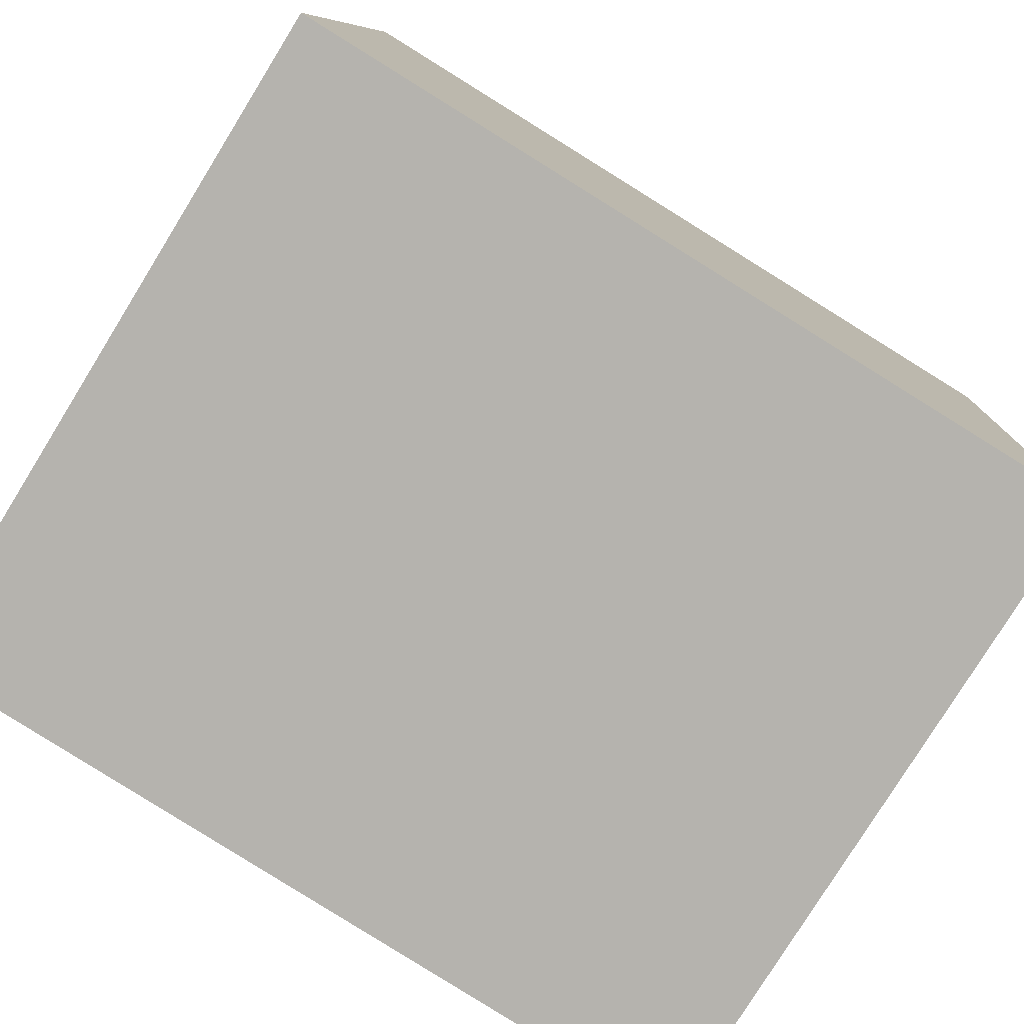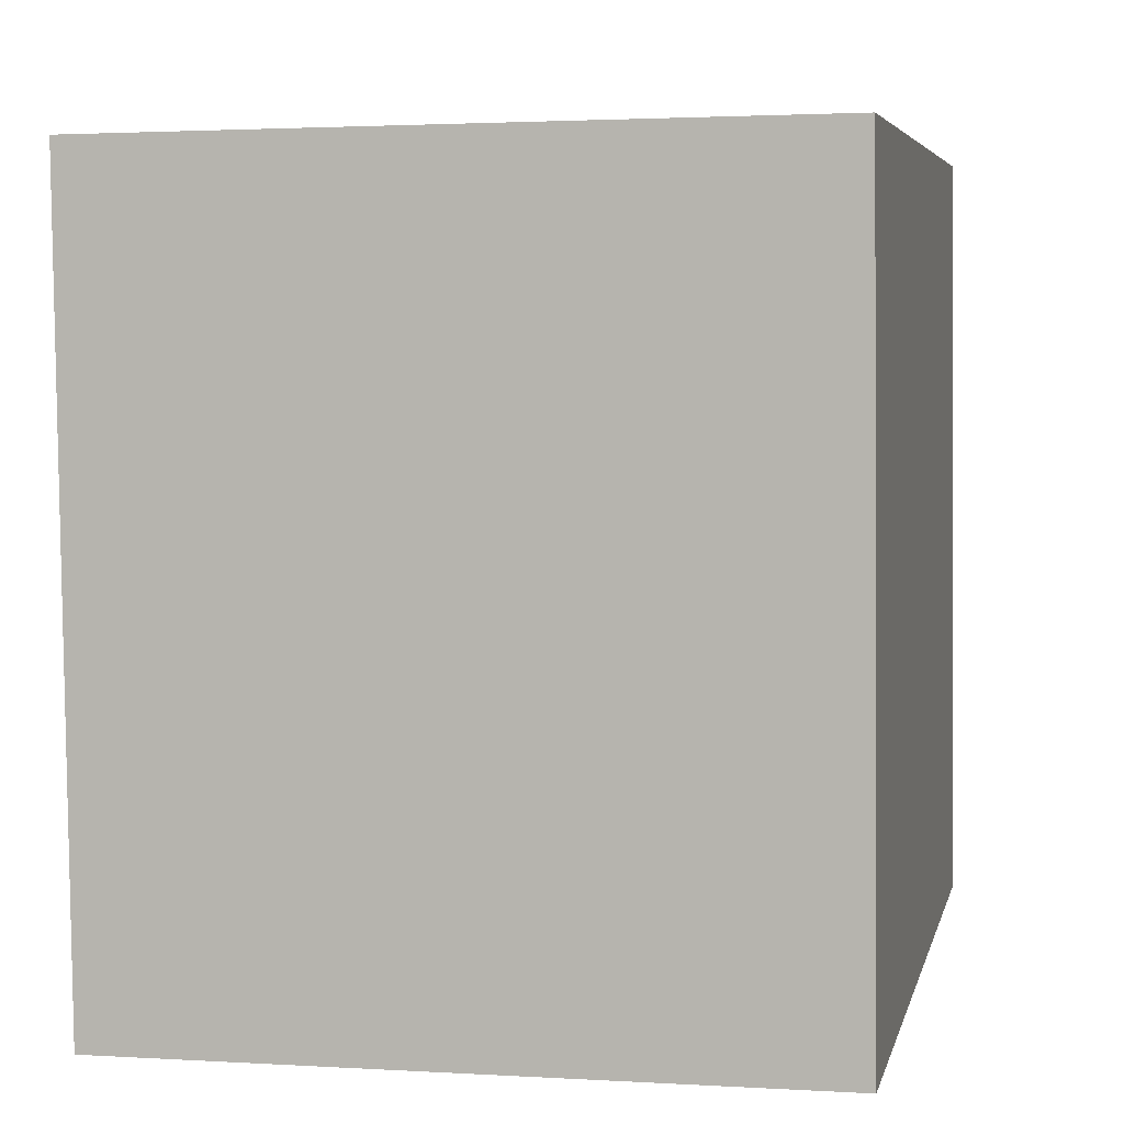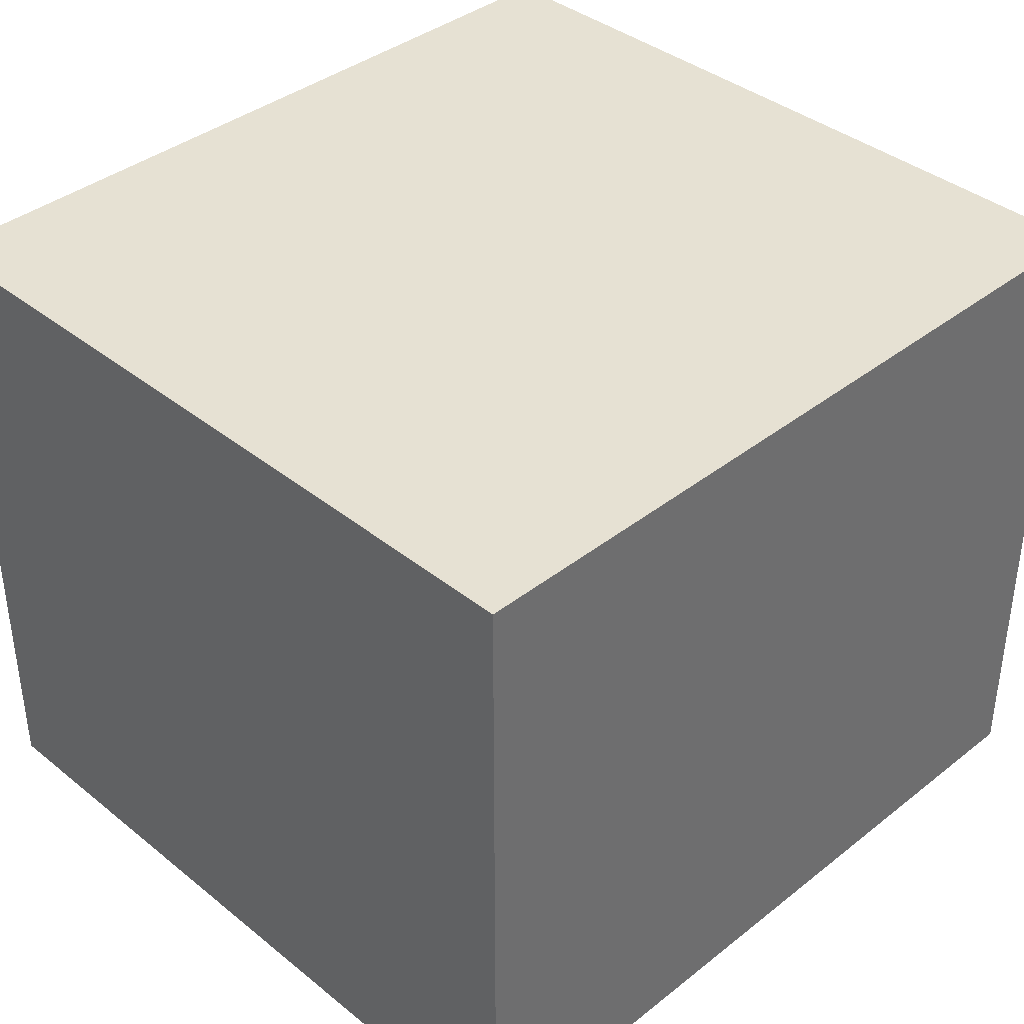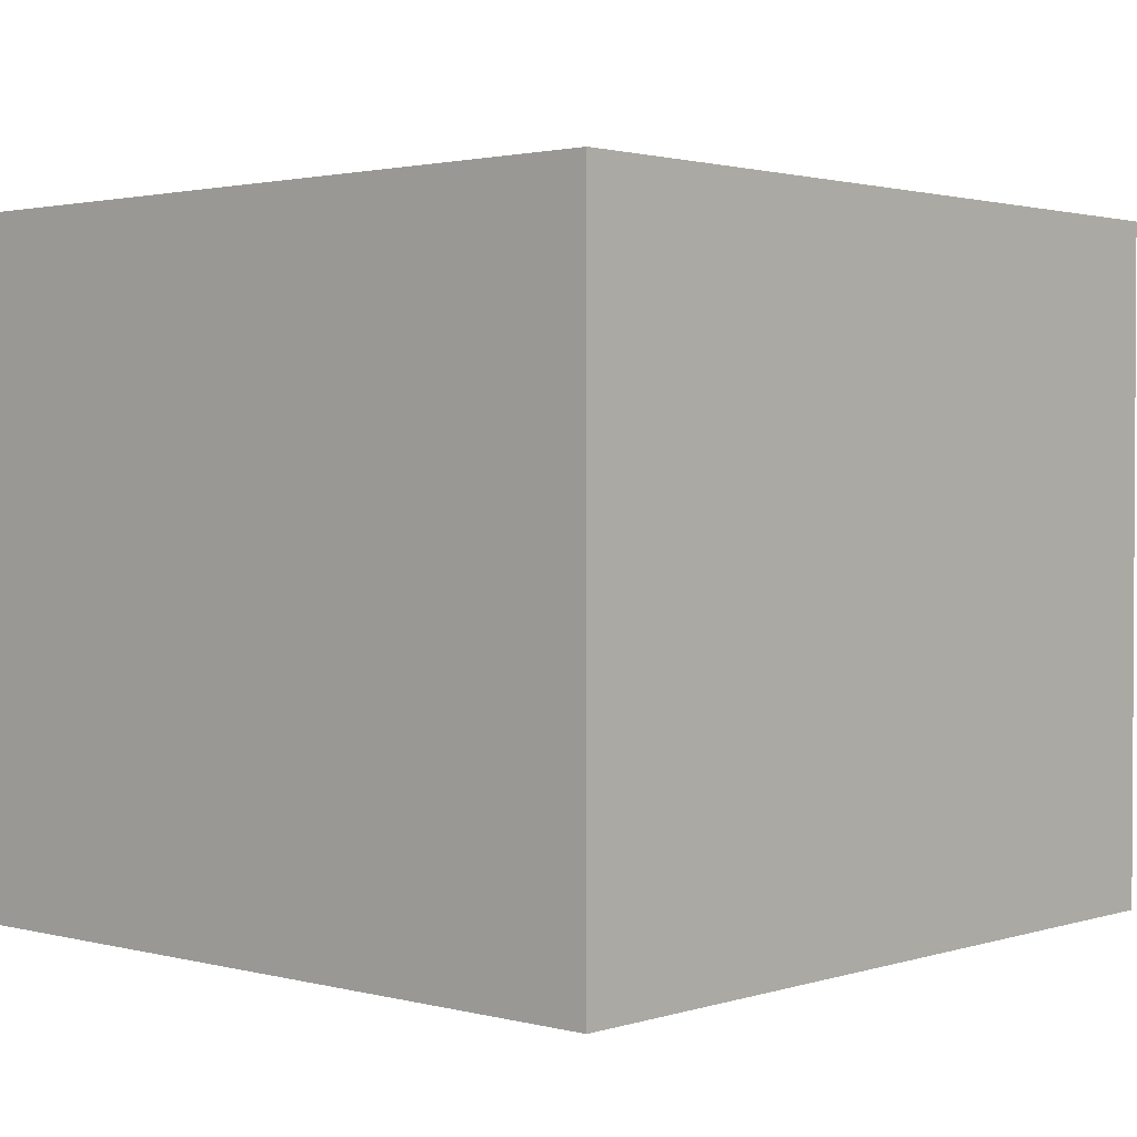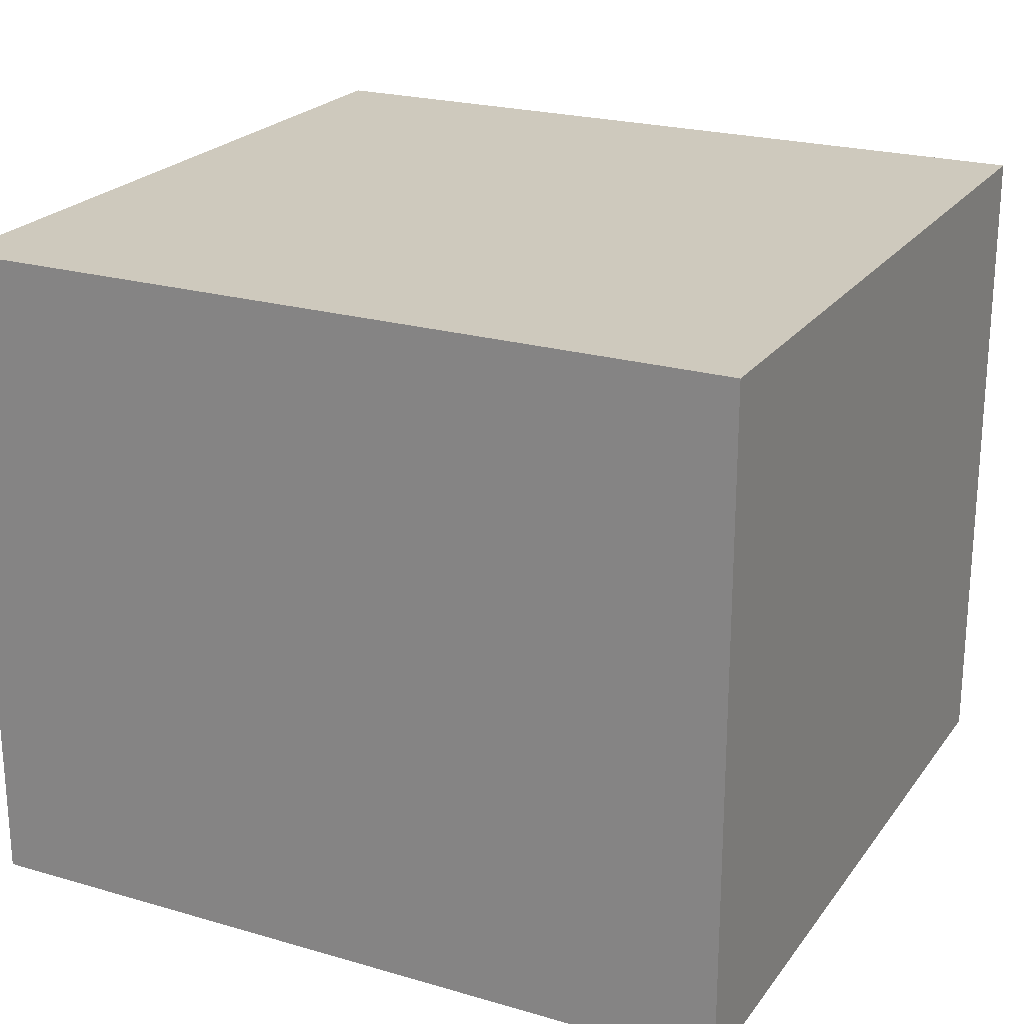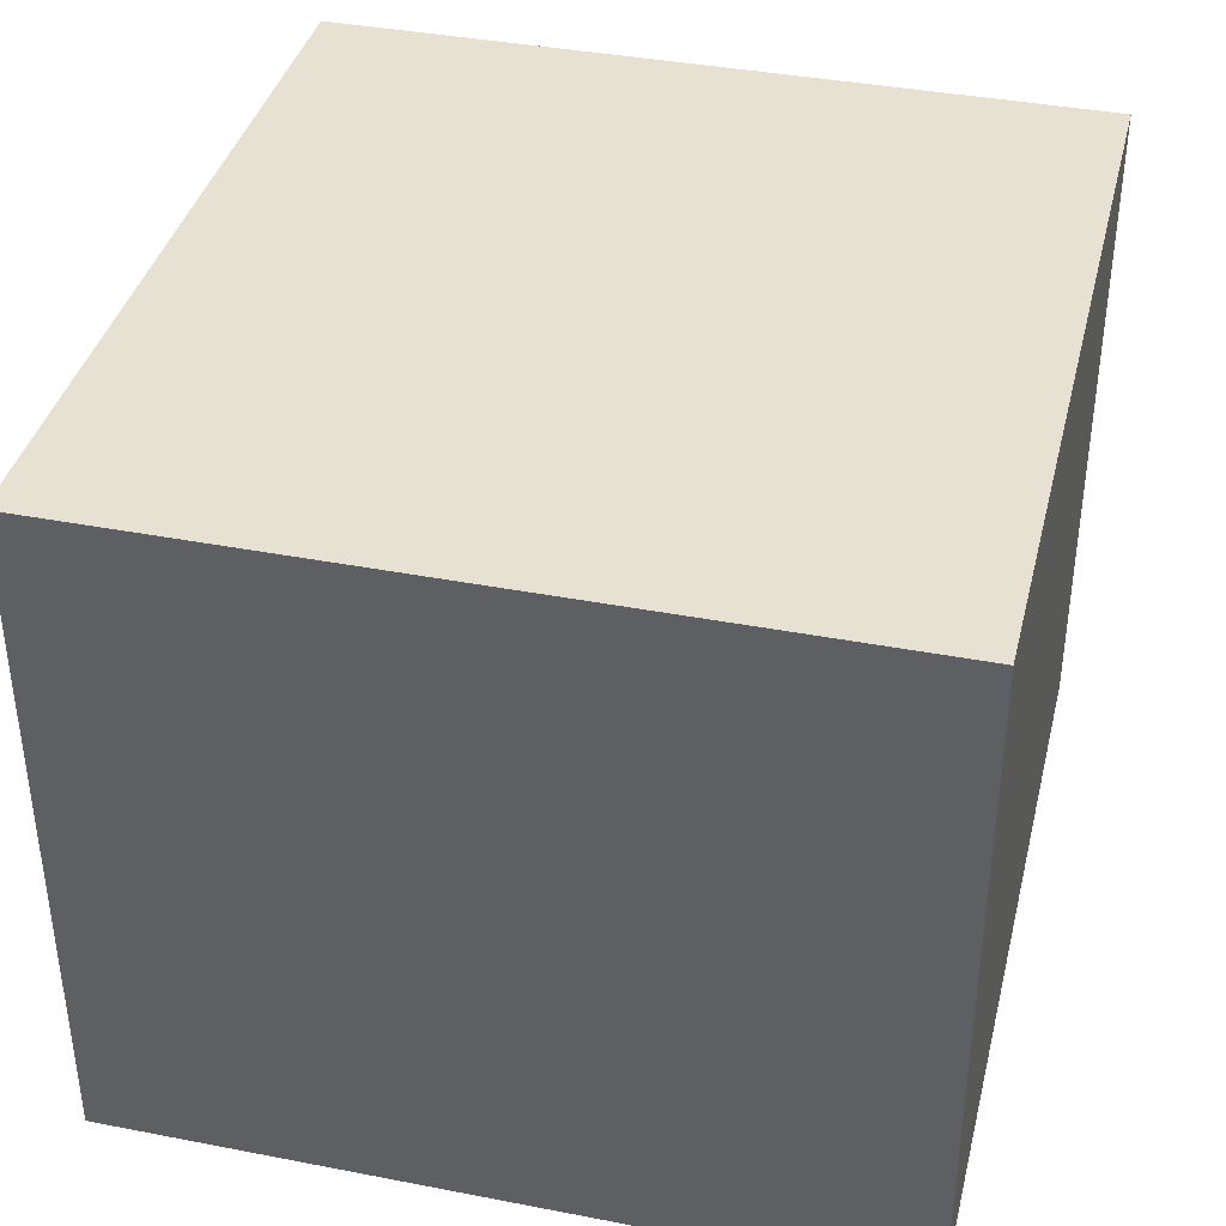
<metadata>
{"format":"obj","ext":"obj","renderer":"f3d","projection":"perspective","resolution":1024,"background":"white","views":[{"elev":-78.8,"azim":148.3,"up":"+Z"},{"elev":2.1,"azim":-77.7,"up":"+Z"},{"elev":38.6,"azim":132.3,"up":"+Y"},{"elev":1.9,"azim":129.3,"up":"+Y"},{"elev":22.7,"azim":-156.4,"up":"+Y"},{"elev":38.6,"azim":100.7,"up":"+Y"}]}
</metadata>
<code>
v  0 1.69 1.035e-16
v  2.109 1.69 -1.815
v  0.1 1.69 -1.92
v  2.009 1.69 0.105
v  0.1 1.176e-16 -1.92
v  0 0 0
v  2.009 -6.429e-18 0.105
v  2.109 1.111e-16 -1.815
g defaultobject
f 1 2 3
f 2 1 4
f 5 1 3
f 1 5 6
f 6 4 1
f 4 6 7
f 7 2 4
f 2 7 8
f 8 3 2
f 3 8 5
f 8 6 5
f 6 8 7

</code>
